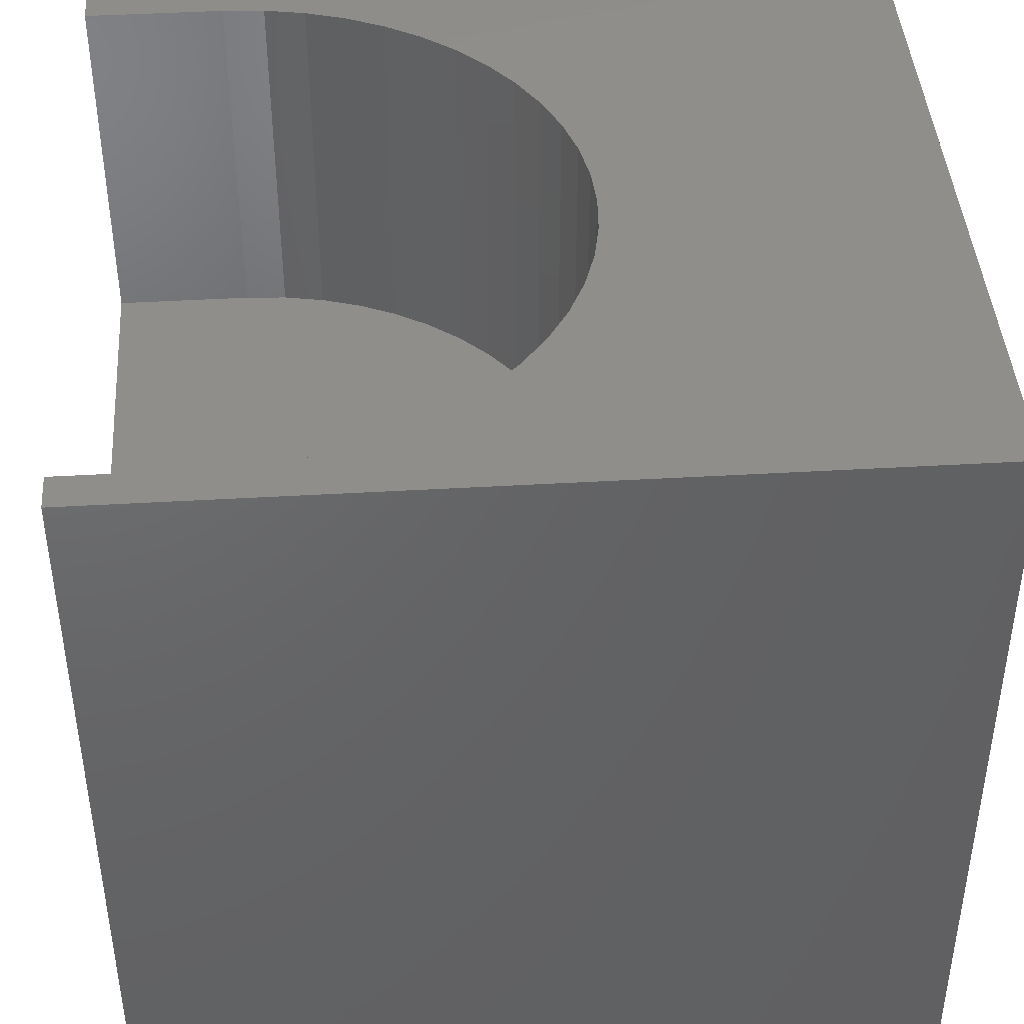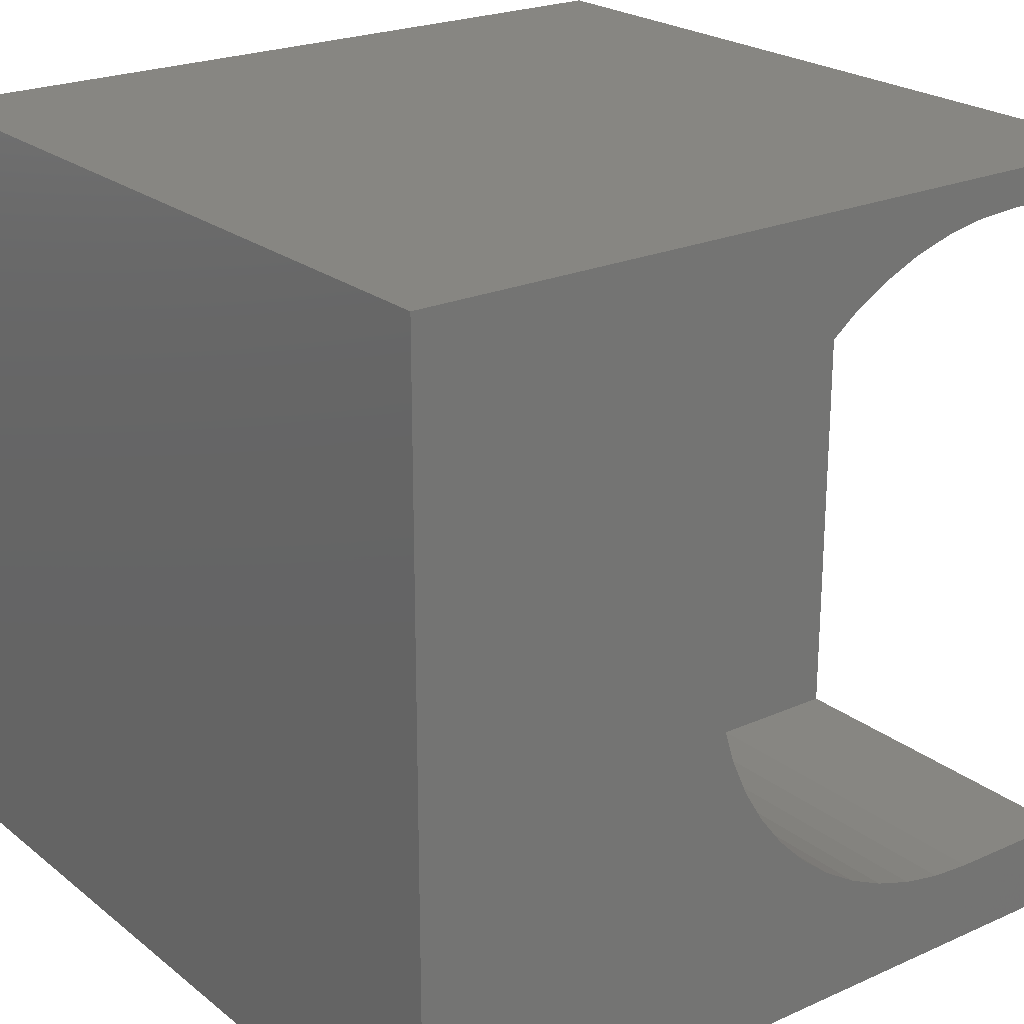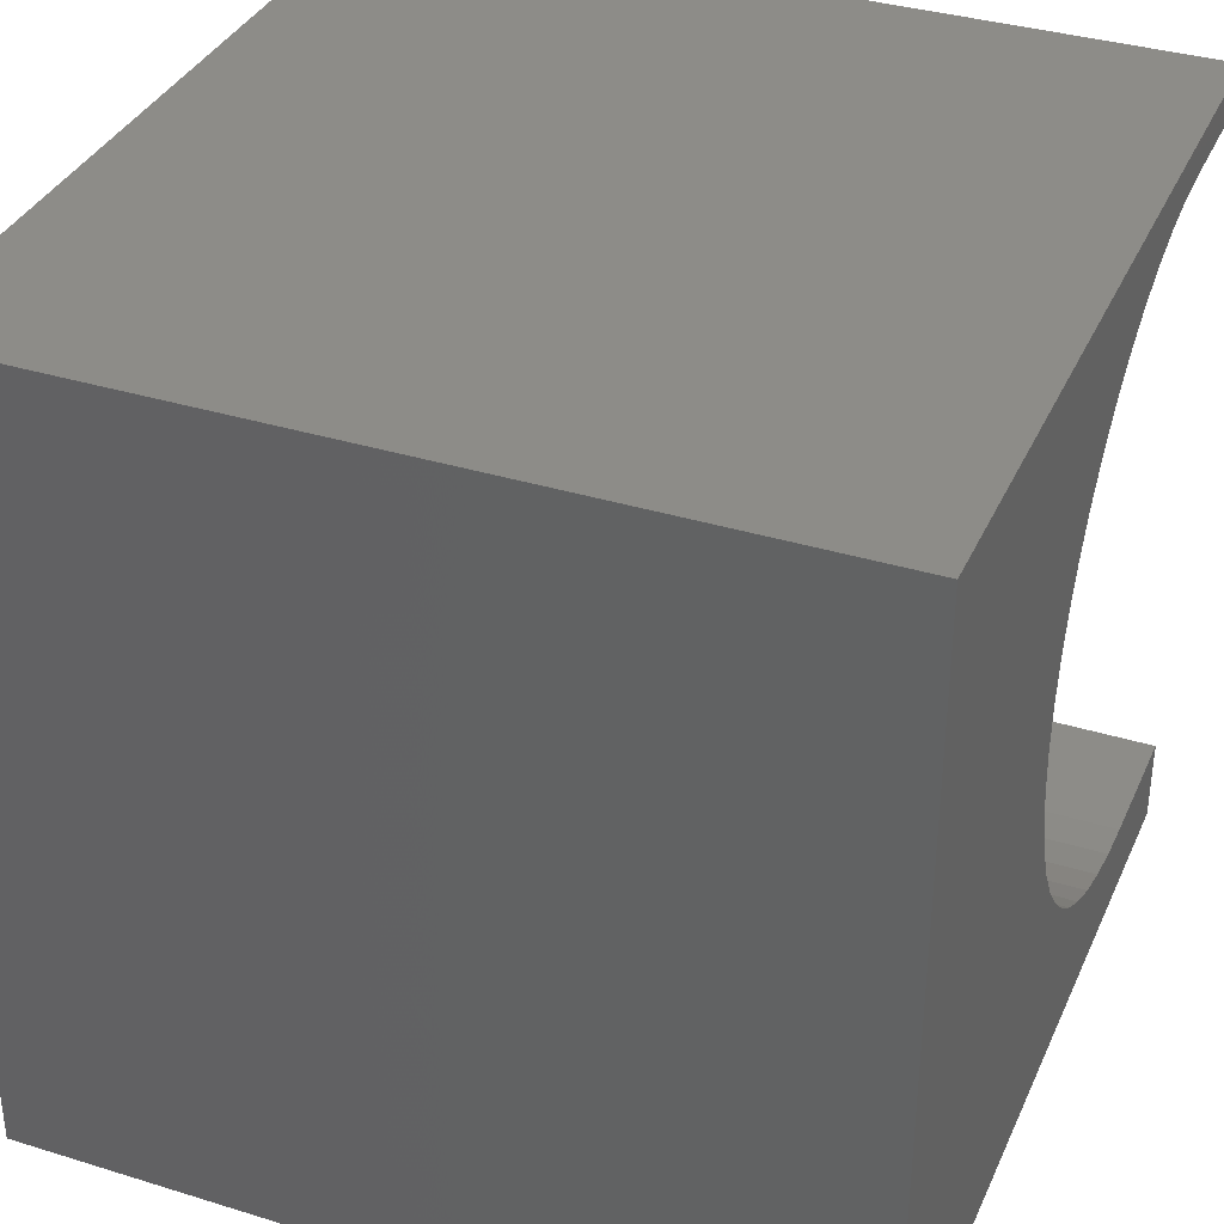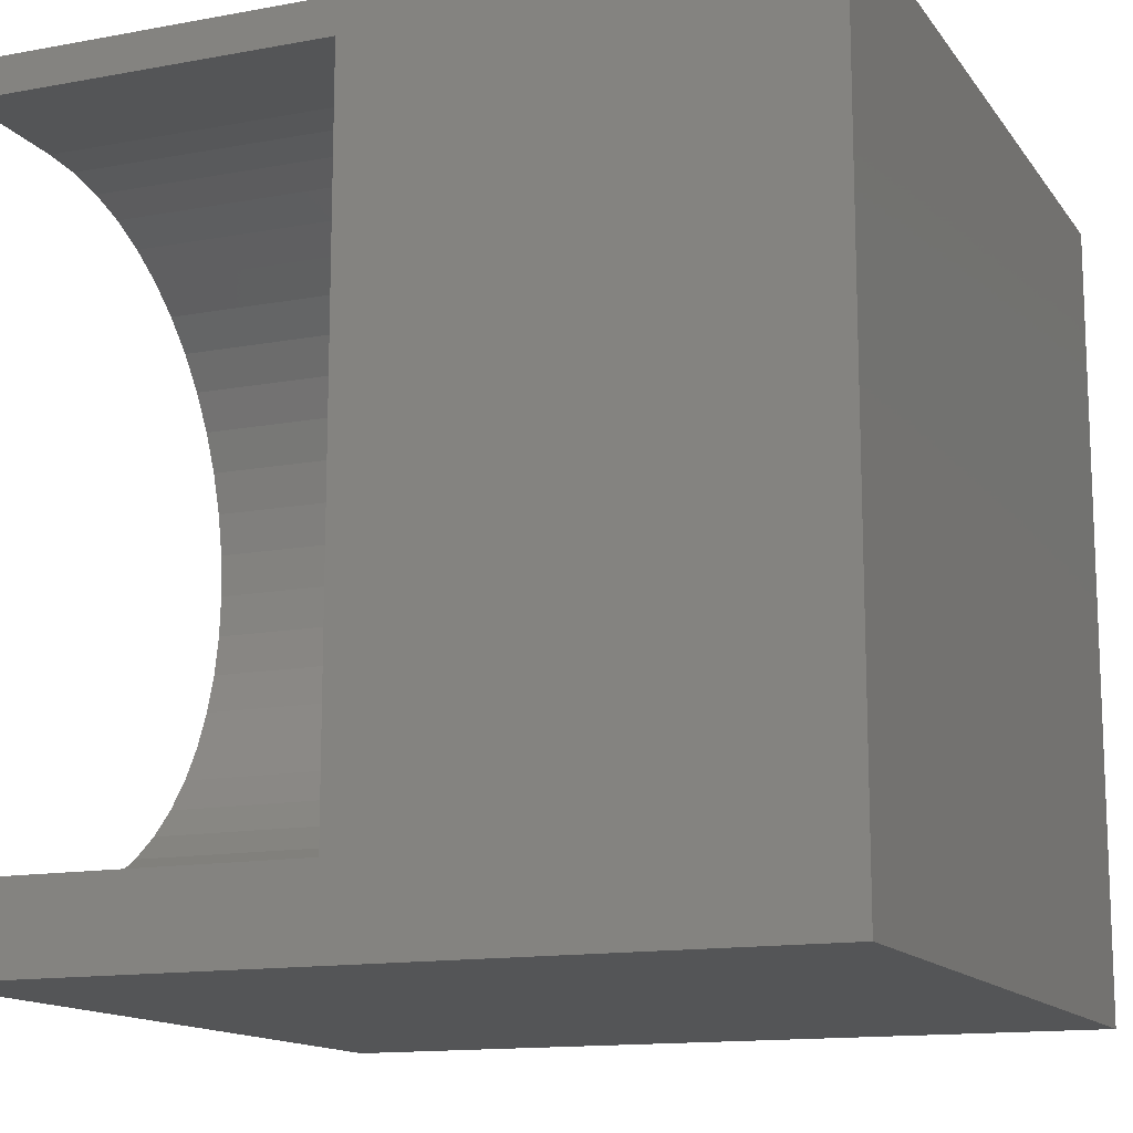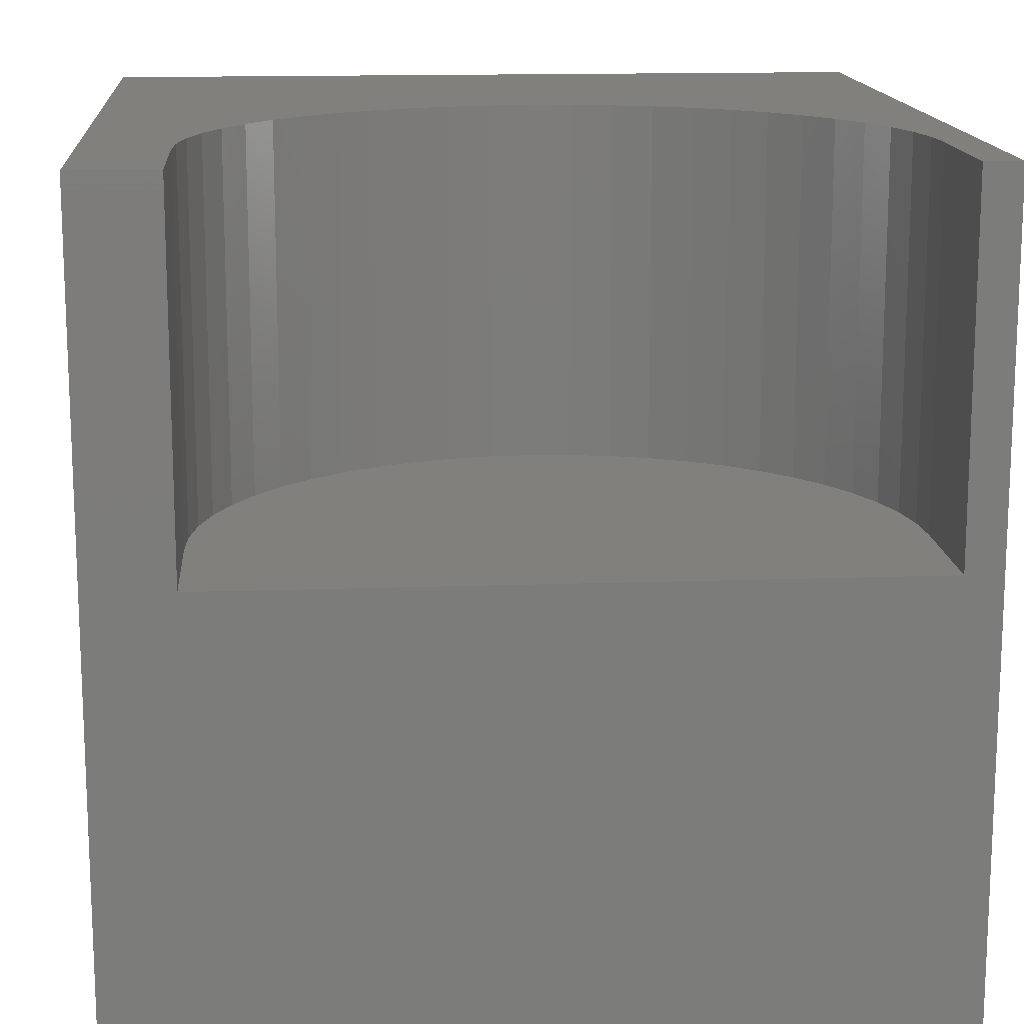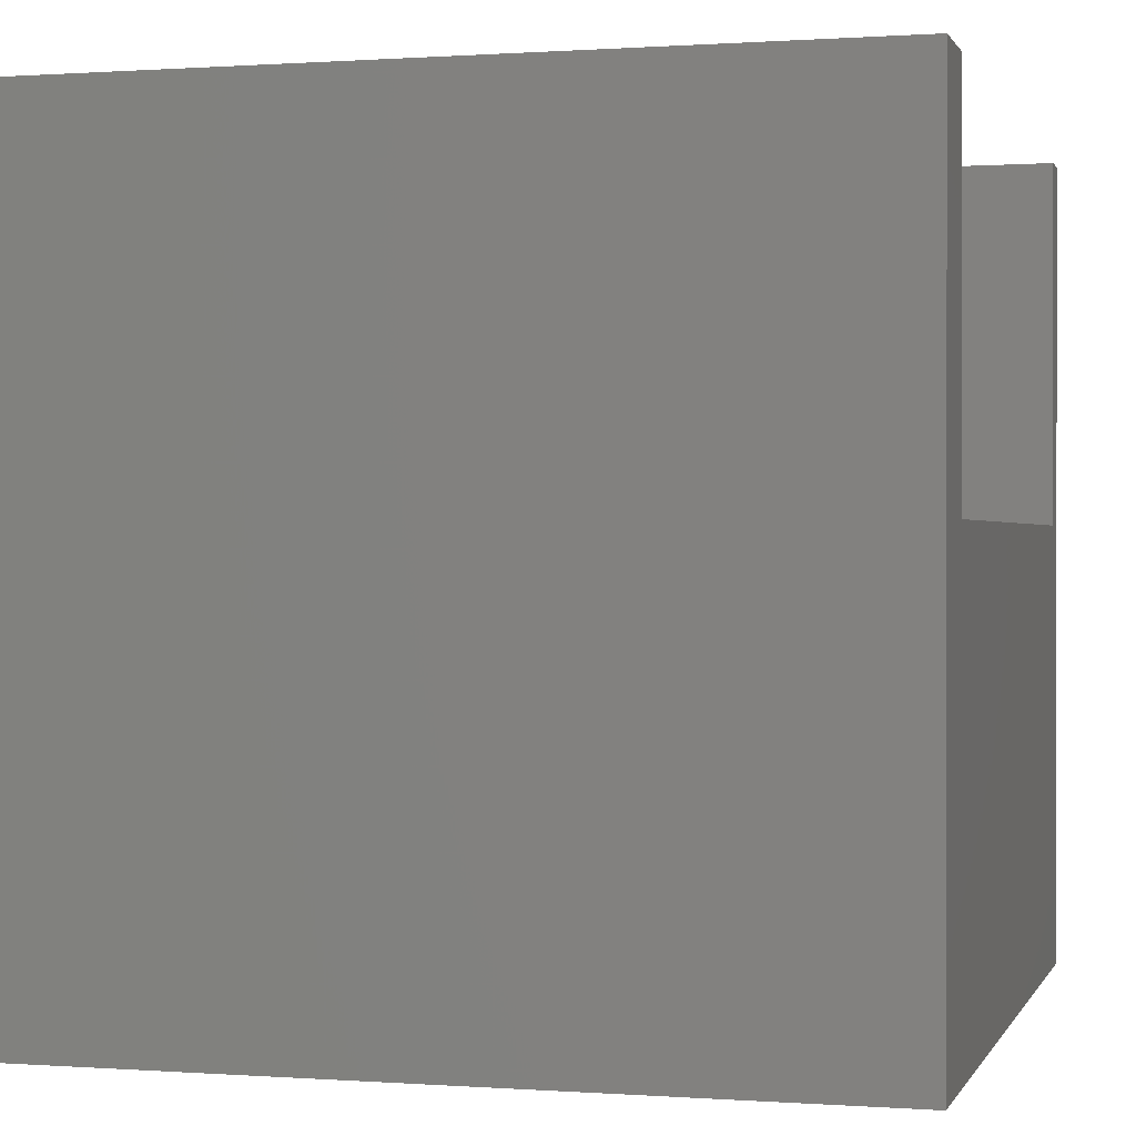
<metadata>
{"format":"stl","ext":"stl","renderer":"f3d","projection":"perspective","resolution":1024,"background":"white","views":[{"elev":42.8,"azim":176.0,"up":"+Z"},{"elev":22.8,"azim":-37.2,"up":"+Y"},{"elev":35.7,"azim":-67.9,"up":"+Y"},{"elev":-13.7,"azim":112.5,"up":"+Y"},{"elev":14.7,"azim":85.6,"up":"+Z"},{"elev":0.4,"azim":15.2,"up":"+Z"}]}
</metadata>
<code>
# stl→obj: 66 verts, 128 faces
v 0 10 10
v 0 10 0
v 0 0 10
v 0 0 0
v 6.802 9.27 10
v 7.292 9.423 10
v 7.797 9.516 10
v 10 10 10
v 8.309 9.547 10
v 10 9.547 10
v 10 1.045 10
v 8.309 1.045 10
v 10 0 10
v 7.797 1.076 10
v 7.292 1.169 10
v 6.802 1.321 10
v 4.545 3.32 10
v 4.335 3.789 10
v 6.334 1.532 10
v 5.895 1.798 10
v 5.491 2.114 10
v 4.545 7.271 10
v 4.811 7.711 10
v 5.128 8.115 10
v 5.491 8.478 10
v 5.128 2.477 10
v 4.811 2.881 10
v 4.09 5.808 10
v 4.182 6.313 10
v 4.335 6.803 10
v 5.895 8.794 10
v 6.334 9.06 10
v 4.182 4.279 10
v 4.09 4.783 10
v 4.059 5.296 10
v 10 9.547 5.506
v 10 1.045 5.506
v 10 0 0
v 10 10 0
v 8.309 1.045 5.506
v 8.309 9.547 5.506
v 7.797 9.516 5.506
v 7.292 9.423 5.506
v 6.802 9.27 5.506
v 6.334 9.06 5.506
v 5.895 8.794 5.506
v 5.491 8.478 5.506
v 4.811 2.881 5.506
v 5.128 2.477 5.506
v 5.128 8.115 5.506
v 4.811 7.711 5.506
v 4.545 7.271 5.506
v 4.335 6.803 5.506
v 4.182 6.313 5.506
v 4.09 5.808 5.506
v 4.182 4.279 5.506
v 4.335 3.789 5.506
v 4.545 3.32 5.506
v 4.059 5.296 5.506
v 4.09 4.783 5.506
v 5.491 2.114 5.506
v 5.895 1.798 5.506
v 6.334 1.532 5.506
v 6.802 1.321 5.506
v 7.292 1.169 5.506
v 7.797 1.076 5.506
f 1 2 3
f 3 2 4
f 5 6 1
f 1 6 7
f 1 7 8
f 8 7 9
f 8 9 10
f 11 12 13
f 13 12 14
f 13 14 3
f 3 14 15
f 3 15 16
f 17 18 3
f 16 19 3
f 3 19 20
f 3 20 21
f 22 23 1
f 1 23 24
f 1 24 25
f 21 26 3
f 3 26 27
f 3 27 17
f 28 29 1
f 1 29 30
f 1 30 22
f 25 31 1
f 1 31 32
f 1 32 5
f 18 33 3
f 3 33 34
f 3 34 1
f 1 34 35
f 1 35 28
f 8 10 36
f 11 13 37
f 37 13 38
f 37 38 36
f 36 38 39
f 36 39 8
f 2 39 4
f 4 39 38
f 8 39 1
f 1 39 2
f 38 13 4
f 4 13 3
f 37 36 40
f 40 36 41
f 41 42 40
f 40 42 43
f 40 43 44
f 44 45 40
f 40 45 46
f 40 46 47
f 48 49 40
f 47 50 40
f 40 50 51
f 40 51 52
f 52 53 40
f 40 53 54
f 40 54 55
f 56 57 40
f 40 57 58
f 40 58 48
f 55 59 40
f 40 59 60
f 40 60 56
f 49 61 40
f 40 61 62
f 40 62 63
f 63 64 40
f 40 64 65
f 40 65 66
f 37 40 11
f 11 40 12
f 41 9 7
f 41 7 42
f 42 7 6
f 42 6 43
f 43 6 5
f 43 5 44
f 44 5 32
f 44 32 45
f 45 32 31
f 45 31 46
f 46 31 25
f 46 25 47
f 47 25 24
f 47 24 50
f 50 24 23
f 50 23 51
f 51 23 22
f 51 22 52
f 52 22 30
f 52 30 53
f 53 30 29
f 53 29 54
f 54 29 28
f 54 28 55
f 55 28 35
f 55 35 59
f 59 35 34
f 59 34 60
f 60 34 33
f 60 33 56
f 56 33 18
f 56 18 57
f 57 18 17
f 57 17 58
f 58 17 27
f 58 27 48
f 48 27 26
f 48 26 49
f 49 26 21
f 49 21 61
f 61 21 20
f 61 20 62
f 62 20 19
f 62 19 63
f 63 19 16
f 63 16 64
f 64 16 15
f 64 15 65
f 65 15 14
f 65 14 66
f 66 14 12
f 66 12 40
f 41 36 9
f 9 36 10

</code>
